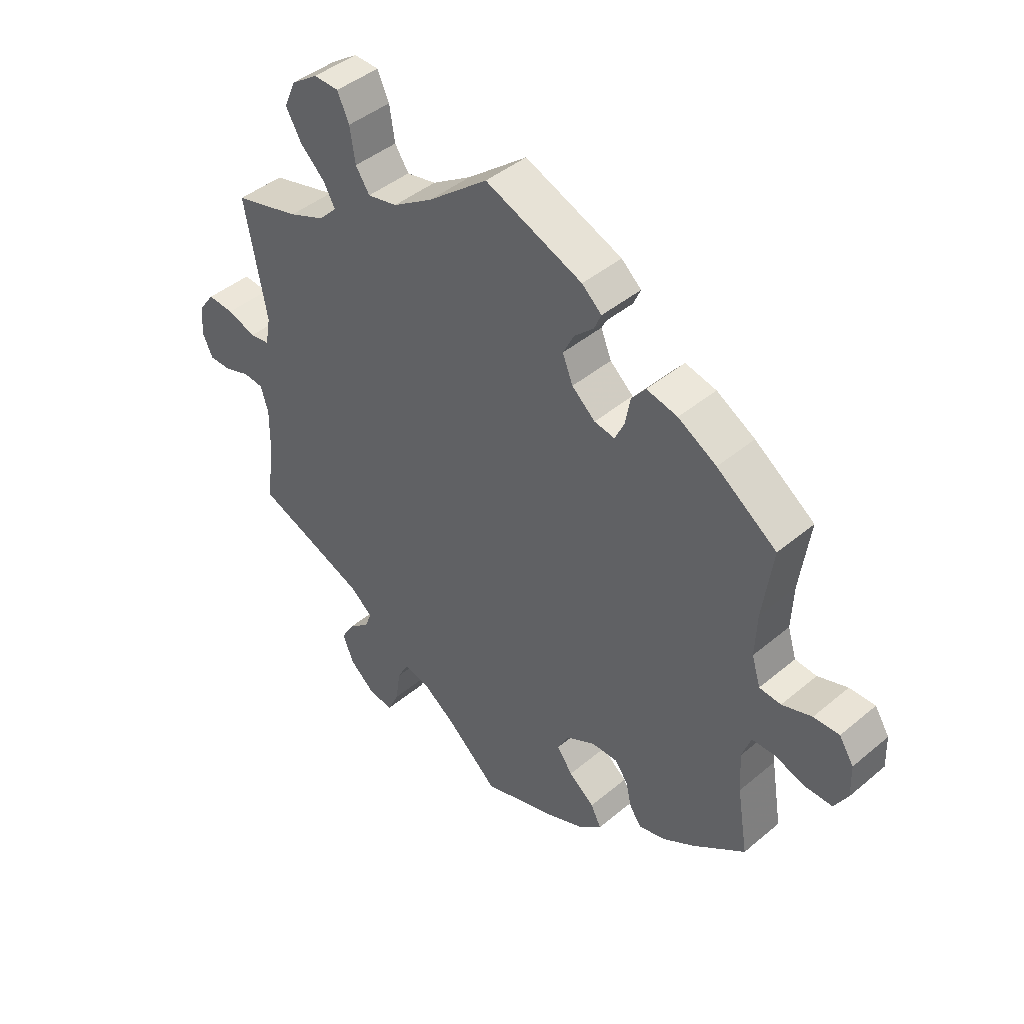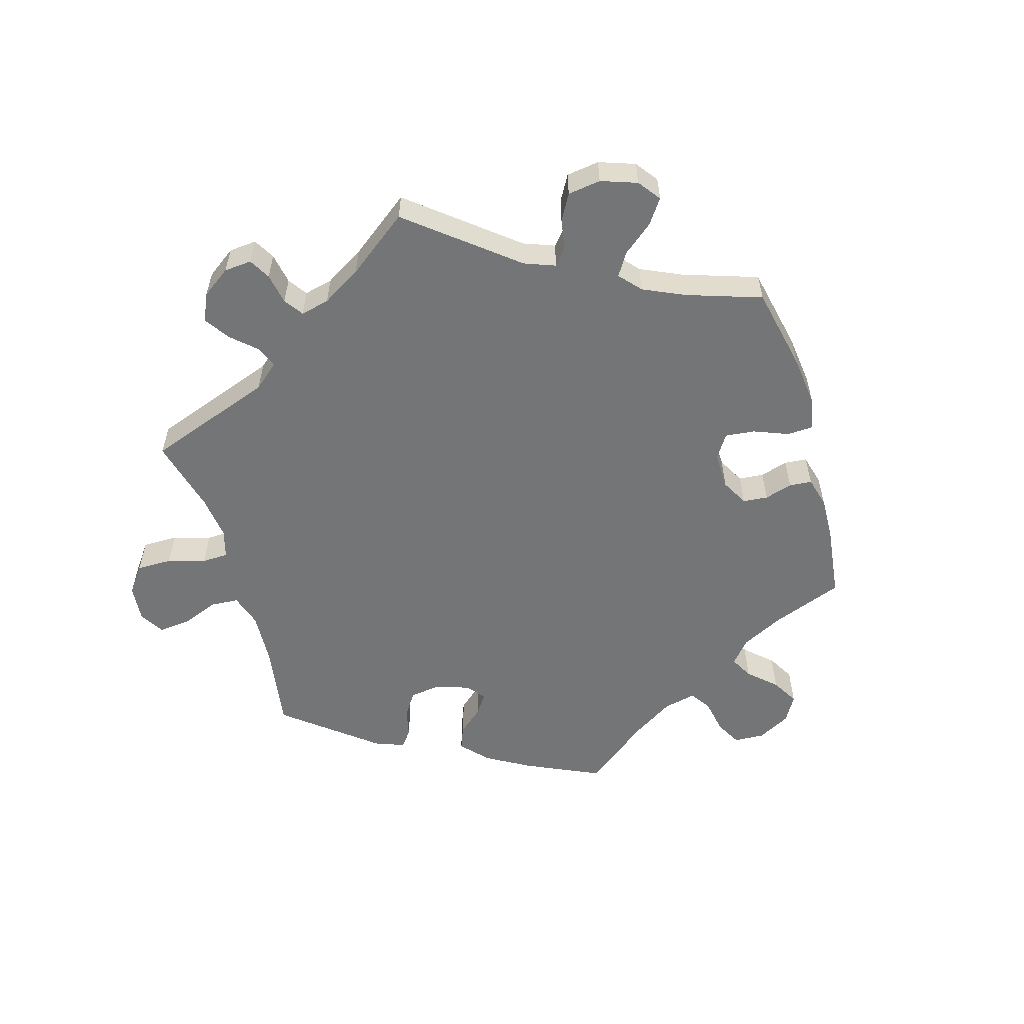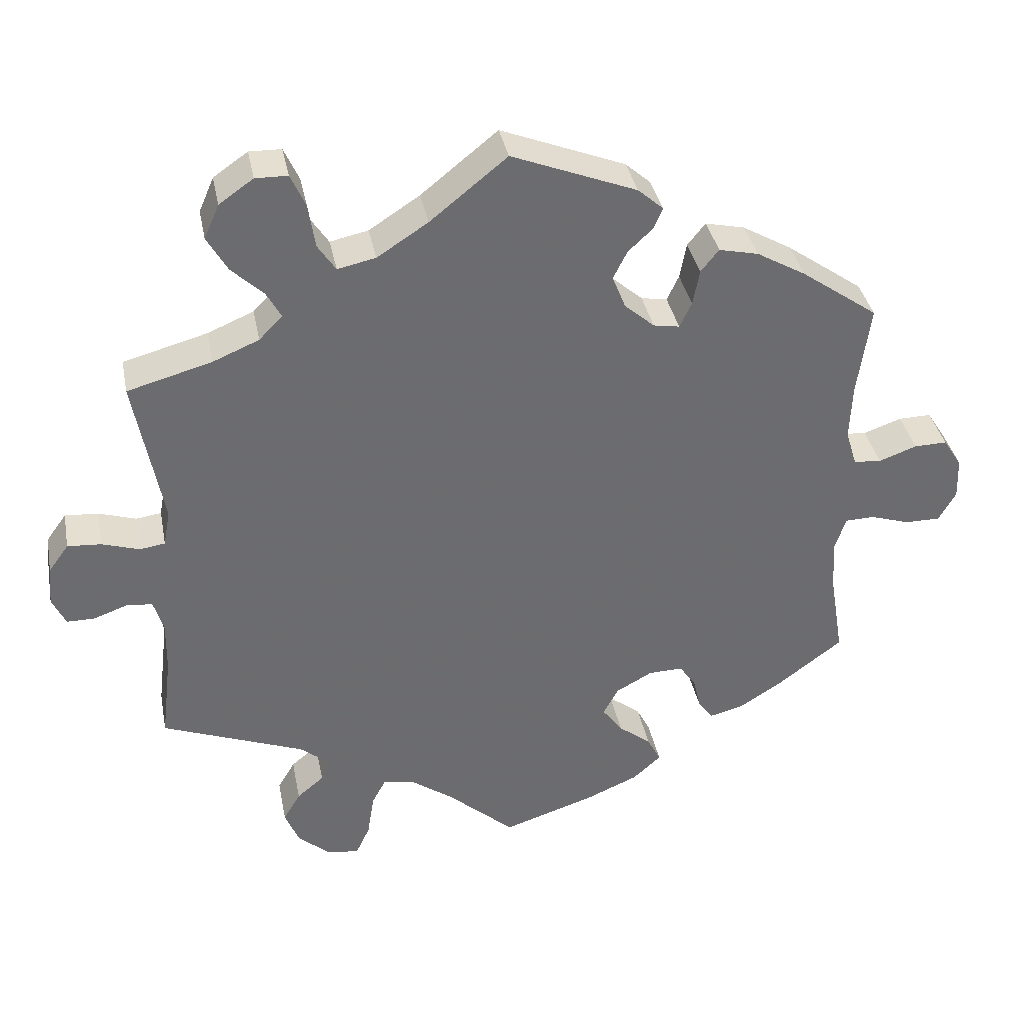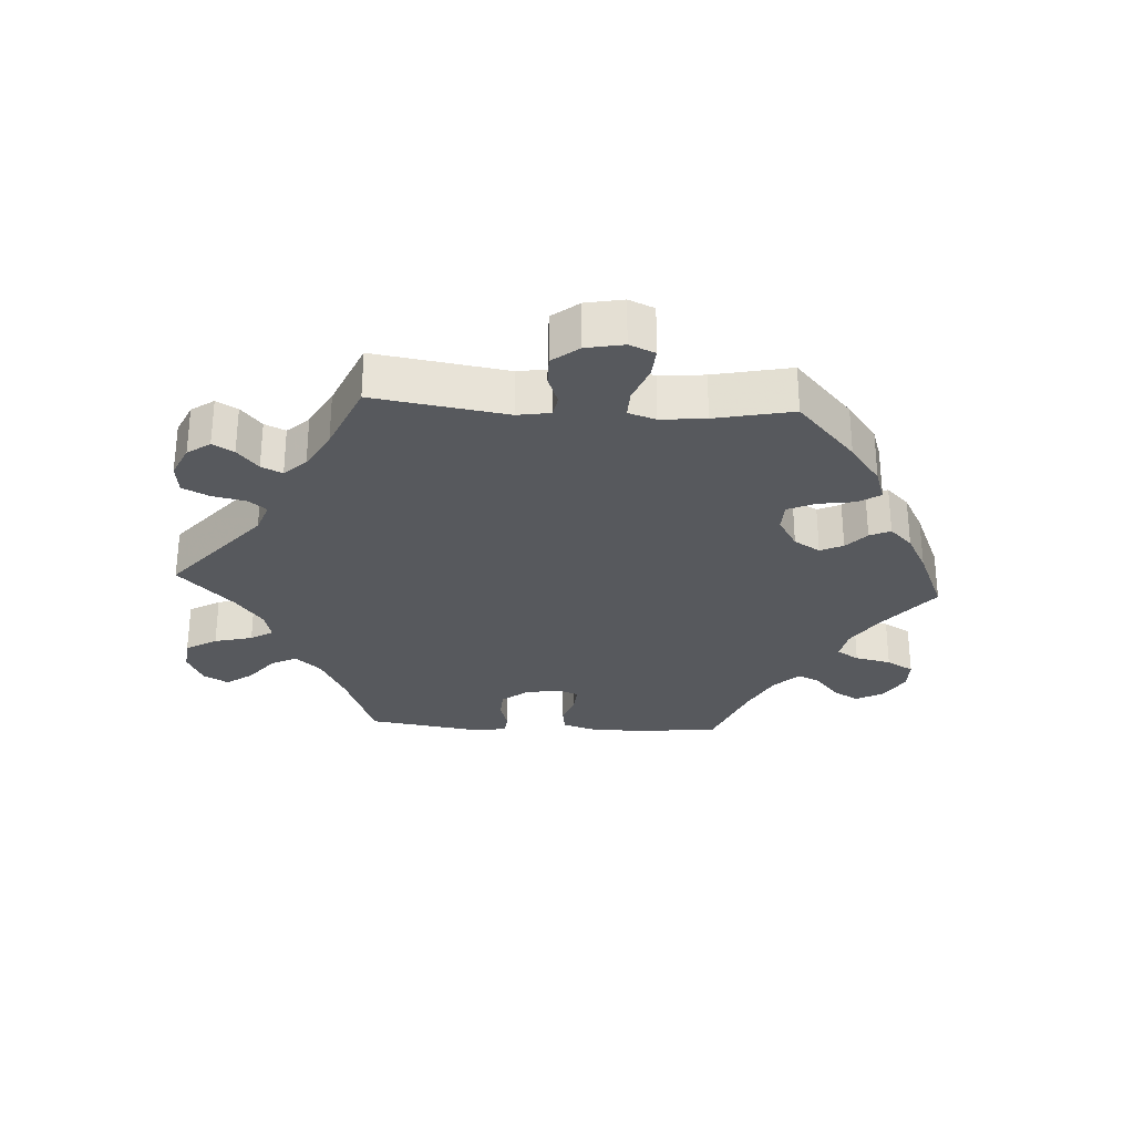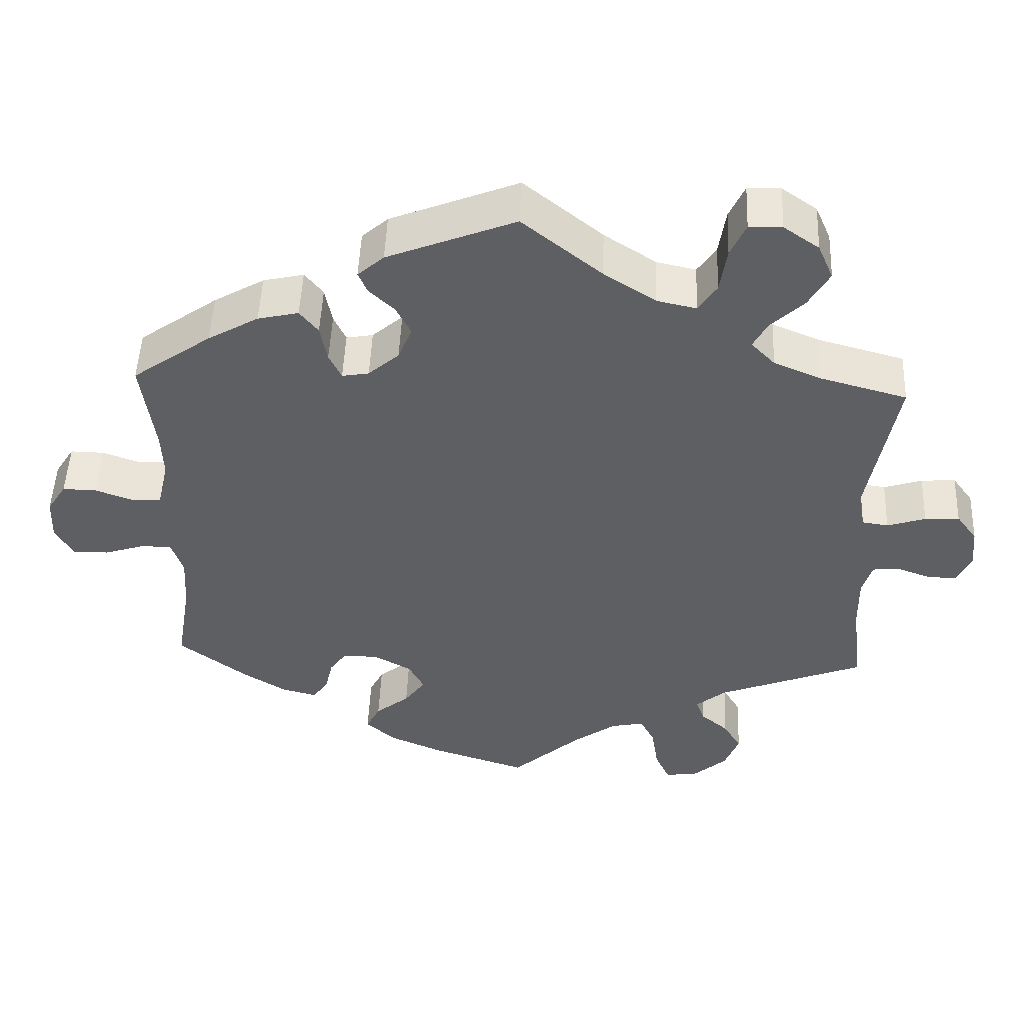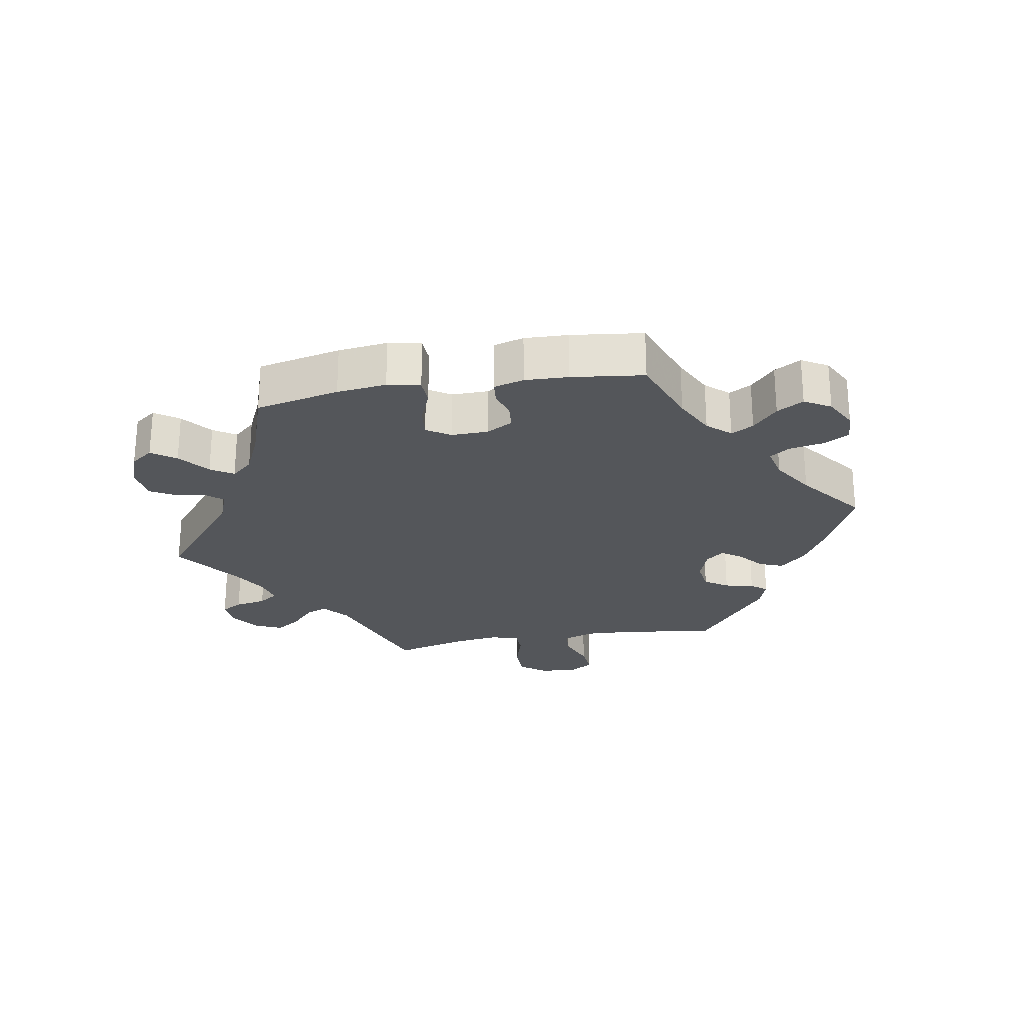
<metadata>
{"format":"obj","ext":"obj","renderer":"f3d","projection":"perspective","resolution":1024,"background":"white","views":[{"elev":43.7,"azim":-134.5,"up":"+Z"},{"elev":-56.5,"azim":136.3,"up":"+Y"},{"elev":36.7,"azim":169.0,"up":"+Z"},{"elev":-29.1,"azim":146.6,"up":"+Y"},{"elev":49.3,"azim":2.3,"up":"+Z"},{"elev":-25.3,"azim":-140.2,"up":"+Y"}]}
</metadata>
<code>
v 0.464 0.07 0.089
v 0.473 0.07 0.04
v 0.507 0.07 0.035
v 0.557 0.07 0.051
v 0.602 0.07 0.054
v 0.629 0.07 0.017
v 0.634 0.07 -0.036
v 0.616 0.07 -0.074
v 0.579 0.07 -0.074
v 0.534 0.07 -0.058
v 0.499 0.07 -0.061
v 0.486 0.07 -0.104
v 0.487 0.07 -0.173
v 0.501 0.07 -0.288
v 0.31 0.07 -0.362
v 0.271 0.07 -0.394
v 0.282 0.07 -0.424
v 0.318 0.07 -0.454
v 0.341 0.07 -0.493
v 0.322 0.07 -0.54
v 0.278 0.07 -0.578
v 0.236 0.07 -0.583
v 0.217 0.07 -0.542
v 0.208 0.07 -0.484
v 0.189 0.07 -0.448
v 0.146 0.07 -0.457
v 0.09 0.07 -0.497
v 0 0.07 -0.577
v -0.124 0.07 -0.537
v -0.194 0.07 -0.507
v -0.232 0.07 -0.473
v -0.214 0.07 -0.438
v -0.17 0.07 -0.403
v -0.143 0.07 -0.366
v -0.163 0.07 -0.328
v -0.212 0.07 -0.301
v -0.258 0.07 -0.3
v -0.28 0.07 -0.331
v -0.29 0.07 -0.374
v -0.31 0.07 -0.402
v -0.356 0.07 -0.39
v -0.412 0.07 -0.355
v -0.501 0.07 -0.288
v -0.482 0.07 -0.173
v -0.478 0.07 -0.104
v -0.493 0.07 -0.06
v -0.532 0.07 -0.059
v -0.585 0.07 -0.076
v -0.632 0.07 -0.076
v -0.655 0.07 -0.036
v -0.653 0.07 0.02
v -0.628 0.07 0.059
v -0.584 0.07 0.058
v -0.533 0.07 0.04
v -0.496 0.07 0.043
v -0.481 0.07 0.092
v -0.484 0.07 0.166
v -0.501 0.07 0.289
v -0.398 0.07 0.362
v -0.332 0.07 0.4
v -0.279 0.07 0.412
v -0.255 0.07 0.382
v -0.246 0.07 0.334
v -0.23 0.07 0.3
v -0.195 0.07 0.306
v -0.155 0.07 0.341
v -0.137 0.07 0.385
v -0.156 0.07 0.423
v -0.189 0.07 0.454
v -0.201 0.07 0.482
v -0.167 0.07 0.512
v 0 0.07 0.578
v 0.103 0.07 0.495
v 0.171 0.07 0.451
v 0.222 0.07 0.44
v 0.246 0.07 0.476
v 0.255 0.07 0.535
v 0.275 0.07 0.579
v 0.318 0.07 0.58
v 0.364 0.07 0.548
v 0.384 0.07 0.502
v 0.357 0.07 0.455
v 0.314 0.07 0.414
v 0.295 0.07 0.379
v 0.326 0.07 0.347
v 0.388 0.07 0.321
v 0.501 0.07 0.29
v 0.464 0 0.089
v 0.473 0 0.04
v 0.507 0 0.035
v 0.557 0 0.051
v 0.602 0 0.054
v 0.629 0 0.017
v 0.634 0 -0.036
v 0.616 0 -0.074
v 0.579 0 -0.074
v 0.534 0 -0.058
v 0.499 0 -0.061
v 0.486 0 -0.104
v 0.487 0 -0.173
v 0.501 0 -0.288
v 0.31 0 -0.362
v 0.271 0 -0.394
v 0.282 0 -0.424
v 0.318 0 -0.454
v 0.341 0 -0.493
v 0.322 0 -0.54
v 0.278 0 -0.578
v 0.236 0 -0.583
v 0.217 0 -0.542
v 0.208 0 -0.484
v 0.189 0 -0.448
v 0.146 0 -0.457
v 0.09 0 -0.497
v 0 0 -0.577
v -0.124 0 -0.537
v -0.194 0 -0.507
v -0.232 0 -0.473
v -0.214 0 -0.438
v -0.17 0 -0.403
v -0.143 0 -0.366
v -0.163 0 -0.328
v -0.212 0 -0.301
v -0.258 0 -0.3
v -0.28 0 -0.331
v -0.29 0 -0.374
v -0.31 0 -0.402
v -0.356 0 -0.39
v -0.412 0 -0.355
v -0.501 0 -0.288
v -0.482 0 -0.173
v -0.478 0 -0.104
v -0.493 0 -0.06
v -0.532 0 -0.059
v -0.585 0 -0.076
v -0.632 0 -0.076
v -0.655 0 -0.036
v -0.653 0 0.02
v -0.628 0 0.059
v -0.584 0 0.058
v -0.533 0 0.04
v -0.496 0 0.043
v -0.481 0 0.092
v -0.484 0 0.166
v -0.501 0 0.289
v -0.398 0 0.362
v -0.332 0 0.4
v -0.279 0 0.412
v -0.255 0 0.382
v -0.246 0 0.334
v -0.23 0 0.3
v -0.195 0 0.306
v -0.155 0 0.341
v -0.137 0 0.385
v -0.156 0 0.423
v -0.189 0 0.454
v -0.201 0 0.482
v -0.167 0 0.512
v 0 0 0.578
v 0.103 0 0.495
v 0.171 0 0.451
v 0.222 0 0.44
v 0.246 0 0.476
v 0.255 0 0.535
v 0.275 0 0.579
v 0.318 0 0.58
v 0.364 0 0.548
v 0.384 0 0.502
v 0.357 0 0.455
v 0.314 0 0.414
v 0.295 0 0.379
v 0.326 0 0.347
v 0.388 0 0.321
v 0.501 0 0.29
f 86 87 1
f 85 86 1 2
f 84 85 2
f 80 81 82 83
f 80 83 84
f 79 80 84
f 76 77 78 79
f 75 76 79 84
f 74 75 84 2
f 70 71 72 73
f 68 69 70 73
f 67 68 73 74
f 66 67 74 2
f 60 61 62 63
f 60 63 64
f 57 58 59 60
f 56 57 60 64
f 55 56 64 65
f 51 52 53 54
f 51 54 55
f 50 51 55
f 47 48 49 50
f 46 47 50 55
f 45 46 55 65
f 41 42 43 44
f 38 39 40 41
f 37 38 41 44
f 36 37 44 45
f 30 31 32 33
f 30 33 34
f 27 28 29 30
f 26 27 30 34
f 25 26 34 35
f 21 22 23 24
f 21 24 25
f 20 21 25
f 17 18 19 20
f 16 17 20 25
f 15 16 25 35
f 13 14 15 35
f 7 8 9 10
f 7 10 11
f 6 7 11
f 3 4 5 6
f 2 3 6 11
f 66 2 11 12
f 36 45 65 66
f 35 36 66
f 12 13 35 66
f 88 174 173
f 89 88 173 172
f 89 172 171
f 170 169 168 167
f 171 170 167
f 171 167 166
f 166 165 164 163
f 171 166 163 162
f 89 171 162 161
f 160 159 158 157
f 160 157 156 155
f 161 160 155 154
f 89 161 154 153
f 150 149 148 147
f 151 150 147
f 147 146 145 144
f 151 147 144 143
f 152 151 143 142
f 141 140 139 138
f 142 141 138
f 142 138 137
f 137 136 135 134
f 142 137 134 133
f 152 142 133 132
f 131 130 129 128
f 128 127 126 125
f 131 128 125 124
f 132 131 124 123
f 120 119 118 117
f 121 120 117
f 117 116 115 114
f 121 117 114 113
f 122 121 113 112
f 111 110 109 108
f 112 111 108
f 112 108 107
f 107 106 105 104
f 112 107 104 103
f 122 112 103 102
f 122 102 101 100
f 97 96 95 94
f 98 97 94
f 98 94 93
f 93 92 91 90
f 98 93 90 89
f 99 98 89 153
f 153 152 132 123
f 153 123 122
f 153 122 100 99
f 1 88 89 2
f 2 89 90 3
f 3 90 91 4
f 4 91 92 5
f 5 92 93 6
f 6 93 94 7
f 7 94 95 8
f 8 95 96 9
f 9 96 97 10
f 10 97 98 11
f 11 98 99 12
f 12 99 100 13
f 13 100 101 14
f 14 101 102 15
f 15 102 103 16
f 16 103 104 17
f 17 104 105 18
f 18 105 106 19
f 19 106 107 20
f 20 107 108 21
f 21 108 109 22
f 22 109 110 23
f 23 110 111 24
f 24 111 112 25
f 25 112 113 26
f 26 113 114 27
f 27 114 115 28
f 28 115 116 29
f 29 116 117 30
f 30 117 118 31
f 31 118 119 32
f 32 119 120 33
f 33 120 121 34
f 34 121 122 35
f 35 122 123 36
f 36 123 124 37
f 37 124 125 38
f 38 125 126 39
f 39 126 127 40
f 40 127 128 41
f 41 128 129 42
f 42 129 130 43
f 43 130 131 44
f 44 131 132 45
f 45 132 133 46
f 46 133 134 47
f 47 134 135 48
f 48 135 136 49
f 49 136 137 50
f 50 137 138 51
f 51 138 139 52
f 52 139 140 53
f 53 140 141 54
f 54 141 142 55
f 55 142 143 56
f 56 143 144 57
f 57 144 145 58
f 58 145 146 59
f 59 146 147 60
f 60 147 148 61
f 61 148 149 62
f 62 149 150 63
f 63 150 151 64
f 64 151 152 65
f 65 152 153 66
f 66 153 154 67
f 67 154 155 68
f 68 155 156 69
f 69 156 157 70
f 70 157 158 71
f 71 158 159 72
f 72 159 160 73
f 73 160 161 74
f 74 161 162 75
f 75 162 163 76
f 76 163 164 77
f 77 164 165 78
f 78 165 166 79
f 79 166 167 80
f 80 167 168 81
f 81 168 169 82
f 82 169 170 83
f 83 170 171 84
f 84 171 172 85
f 85 172 173 86
f 86 173 174 87
f 87 174 88 1

</code>
